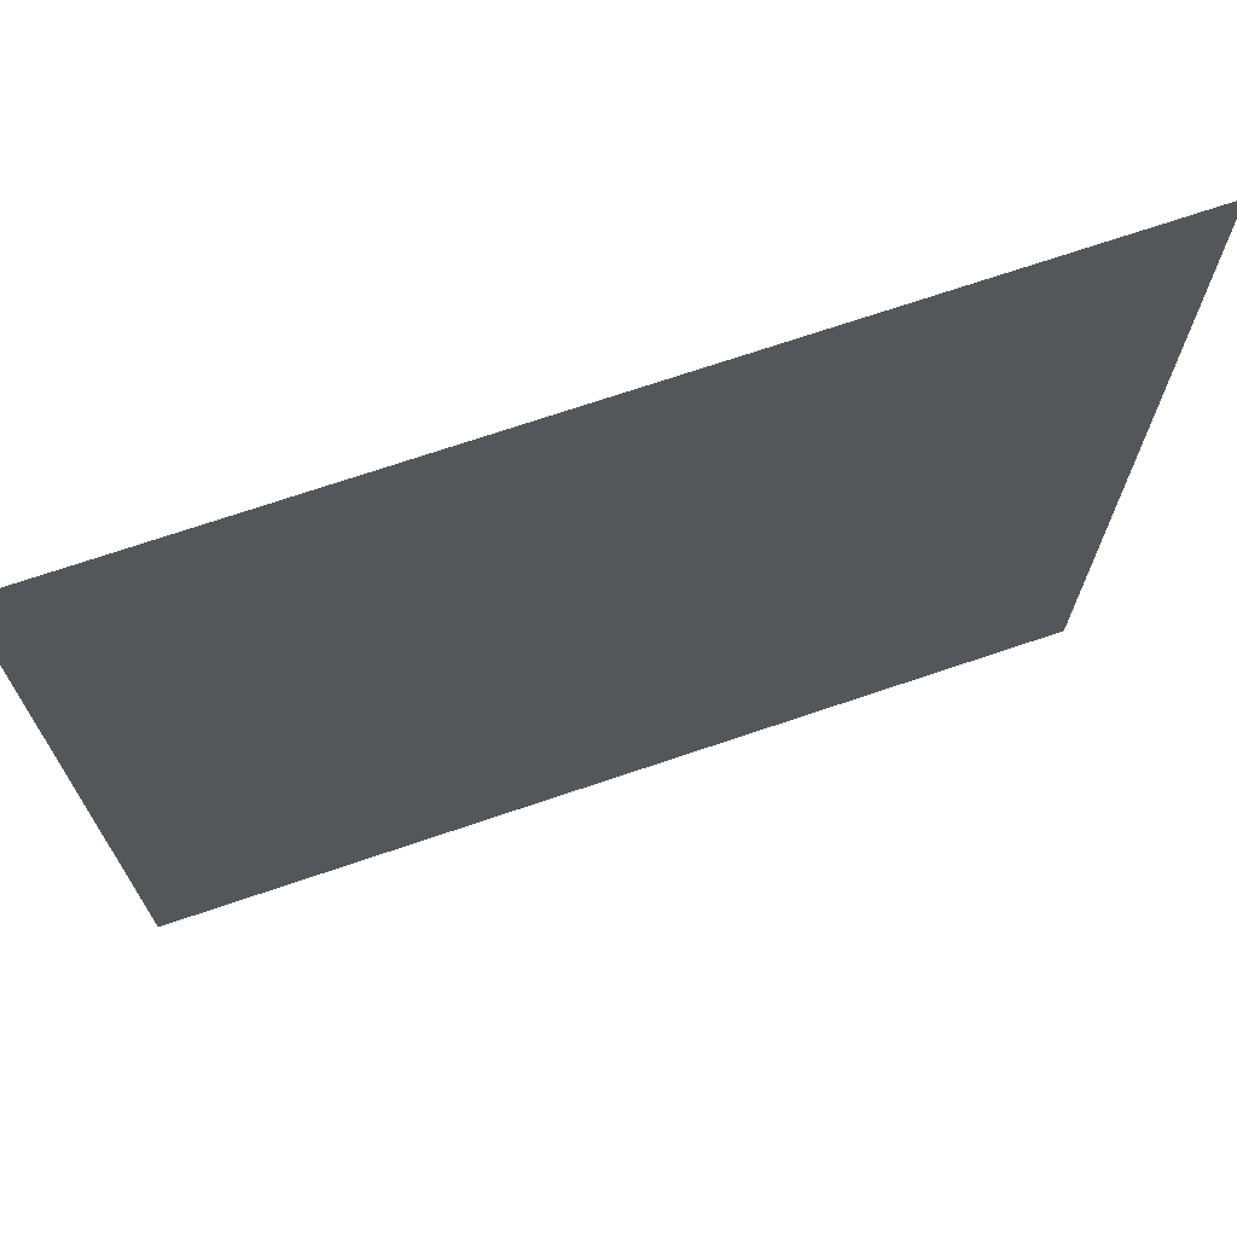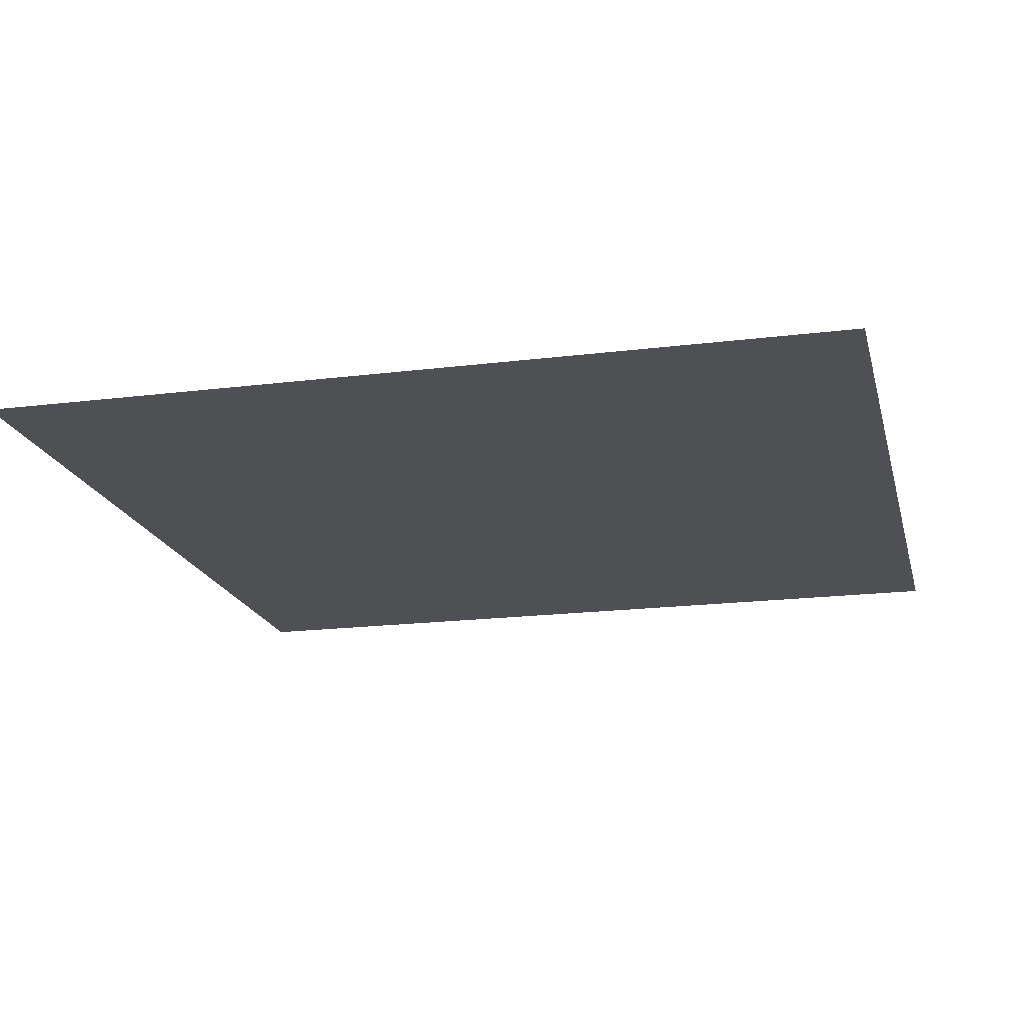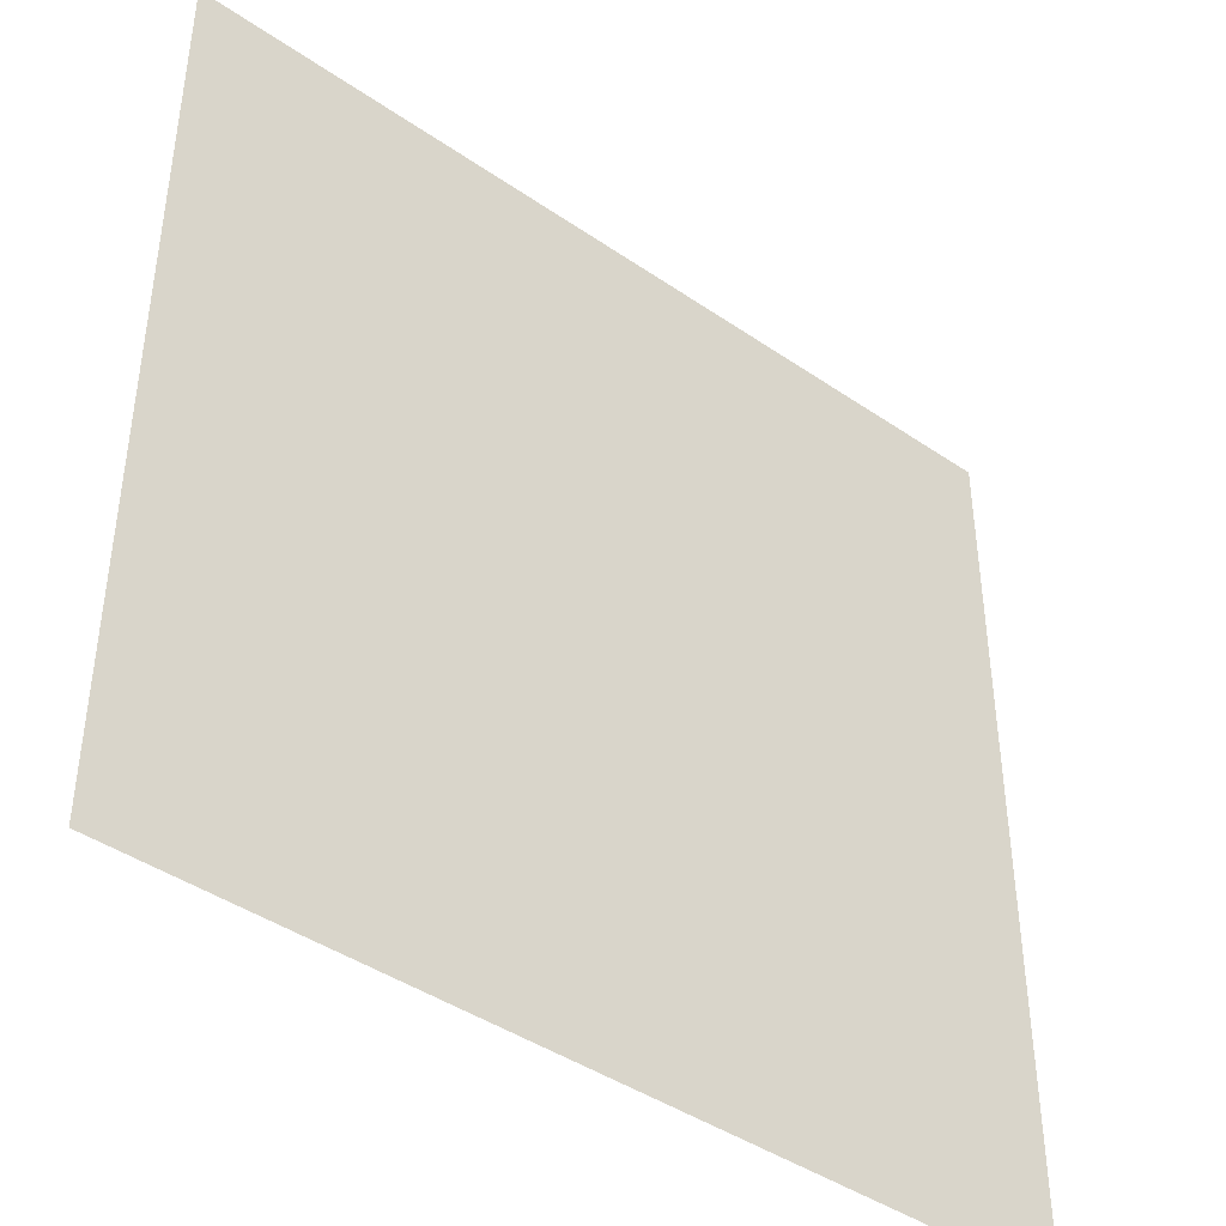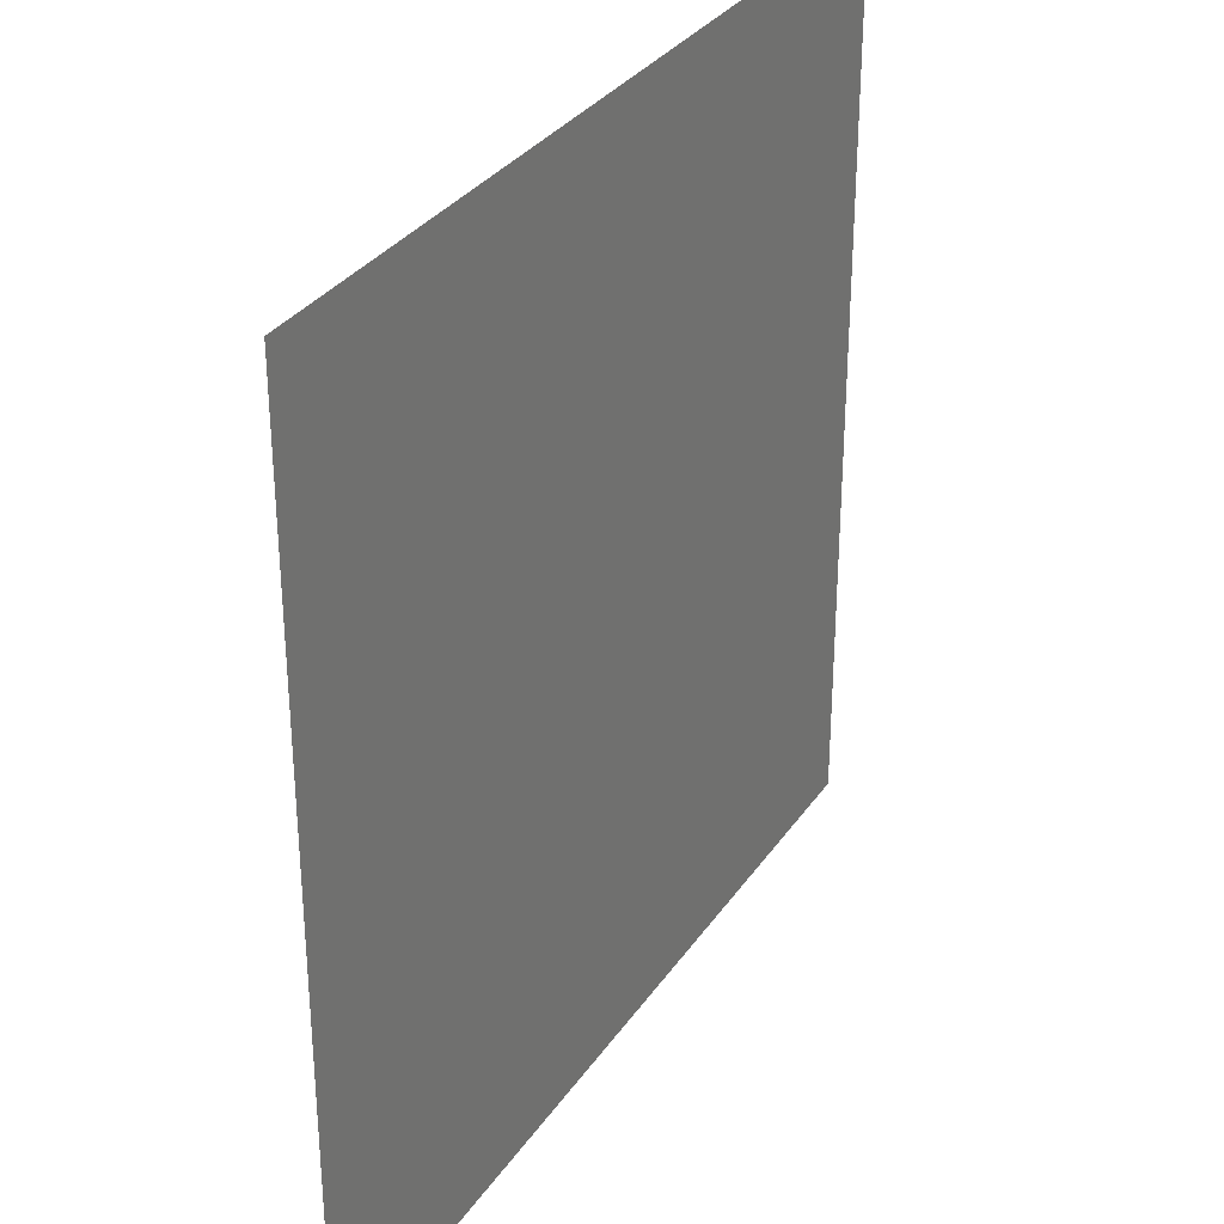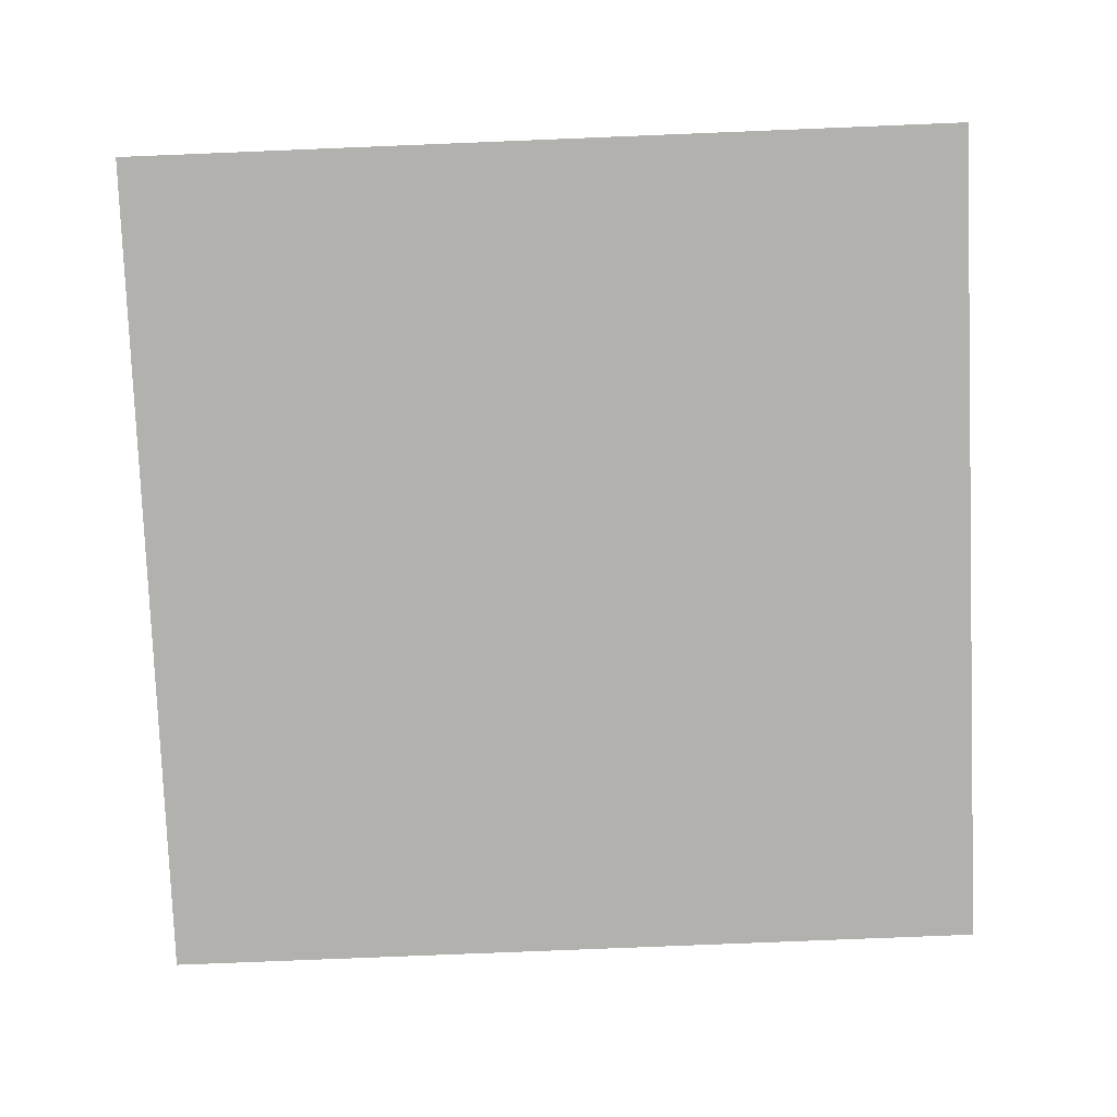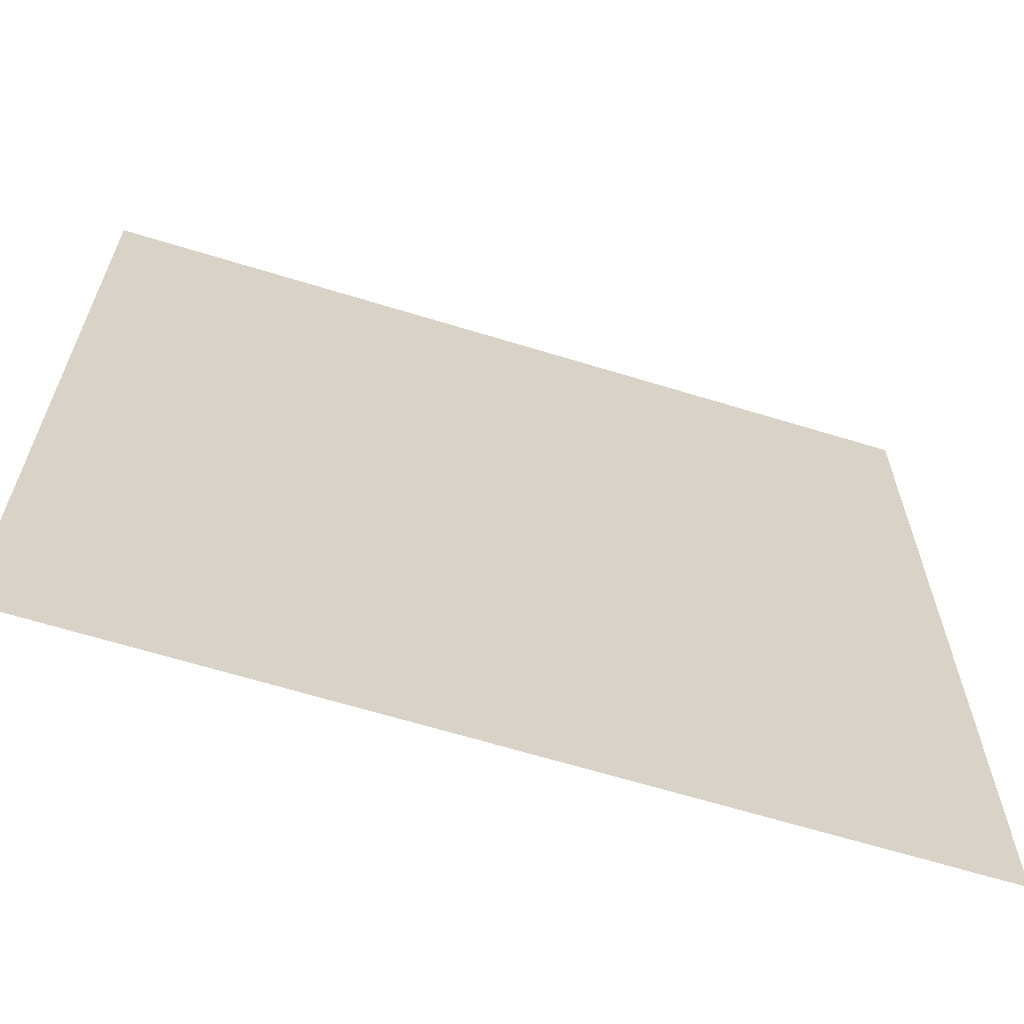
<metadata>
{"format":"obj","ext":"obj","renderer":"f3d","projection":"perspective","resolution":1024,"background":"white","views":[{"elev":70.7,"azim":161.2,"up":"+Y"},{"elev":-18.6,"azim":13.5,"up":"+Z"},{"elev":-42.7,"azim":140.7,"up":"+Y"},{"elev":32.1,"azim":118.7,"up":"+Y"},{"elev":-79.3,"azim":-87.7,"up":"+Z"},{"elev":-64.8,"azim":162.8,"up":"+Y"}]}
</metadata>
<code>
v 12 -0.5 0
v 0.5 -0.5 0
v 0.5 -12 0
v 12 -12 0
g polySurface10 pPlane1
f 1 2 3 4

</code>
